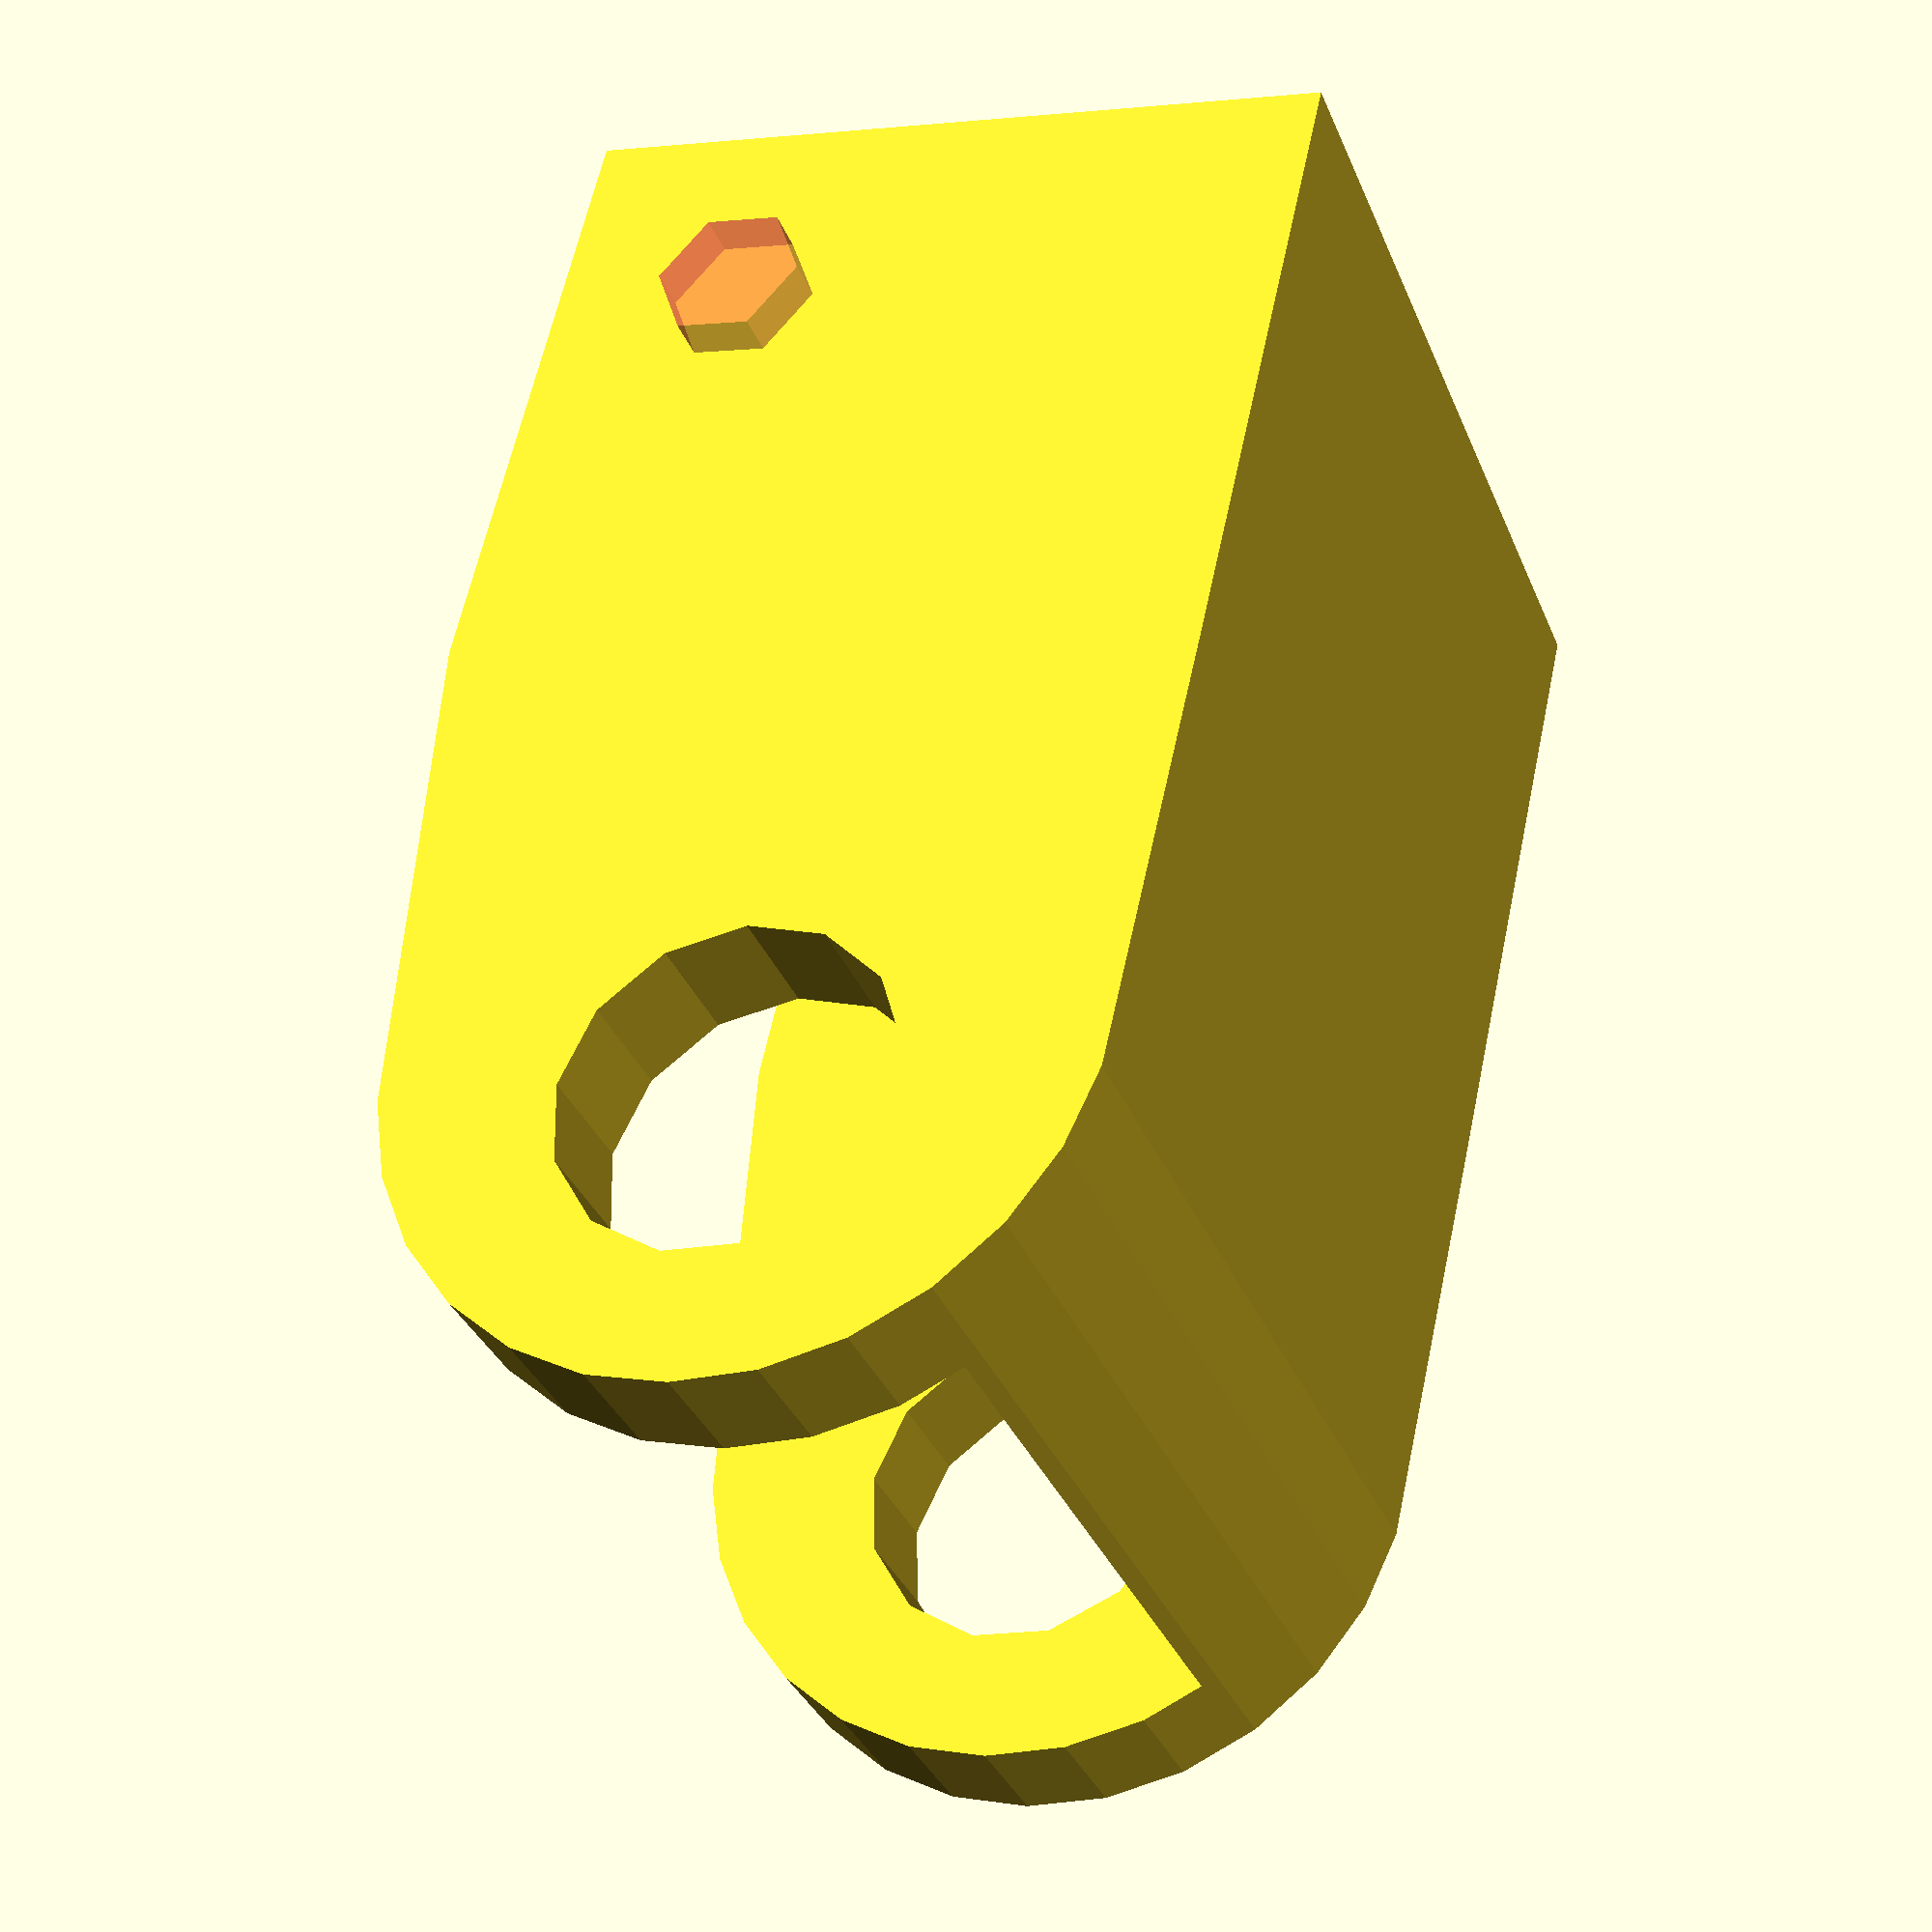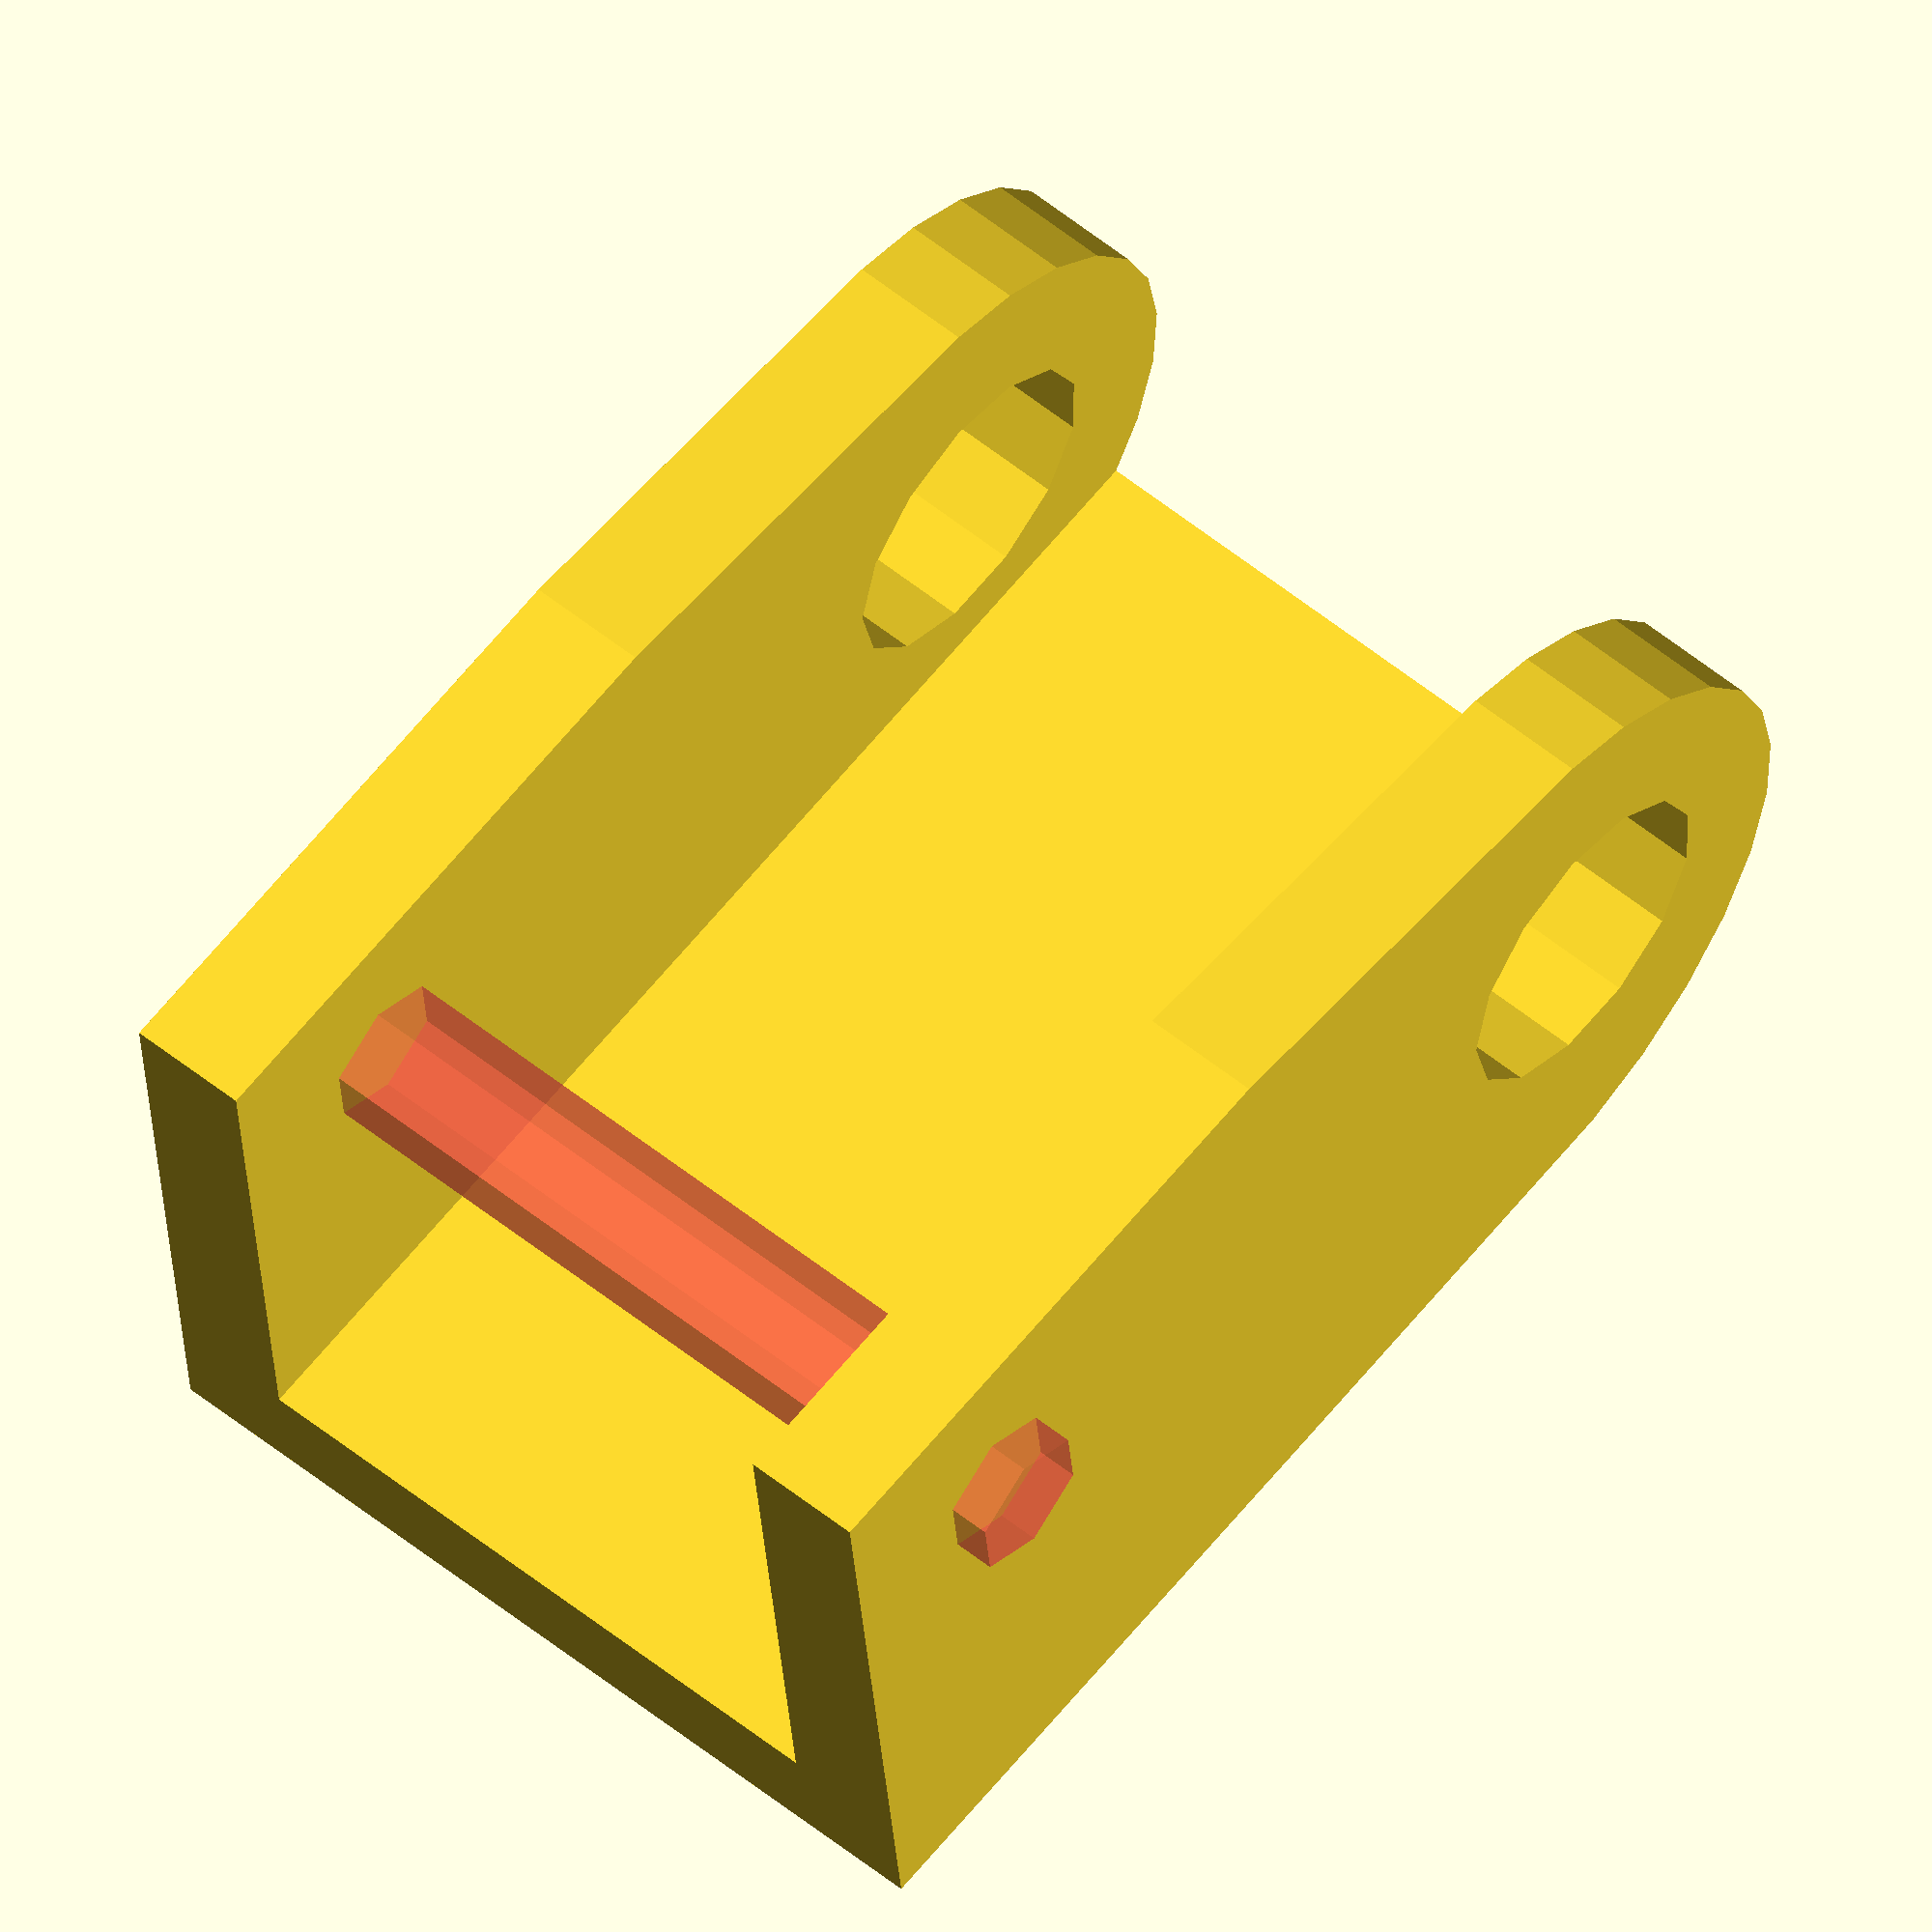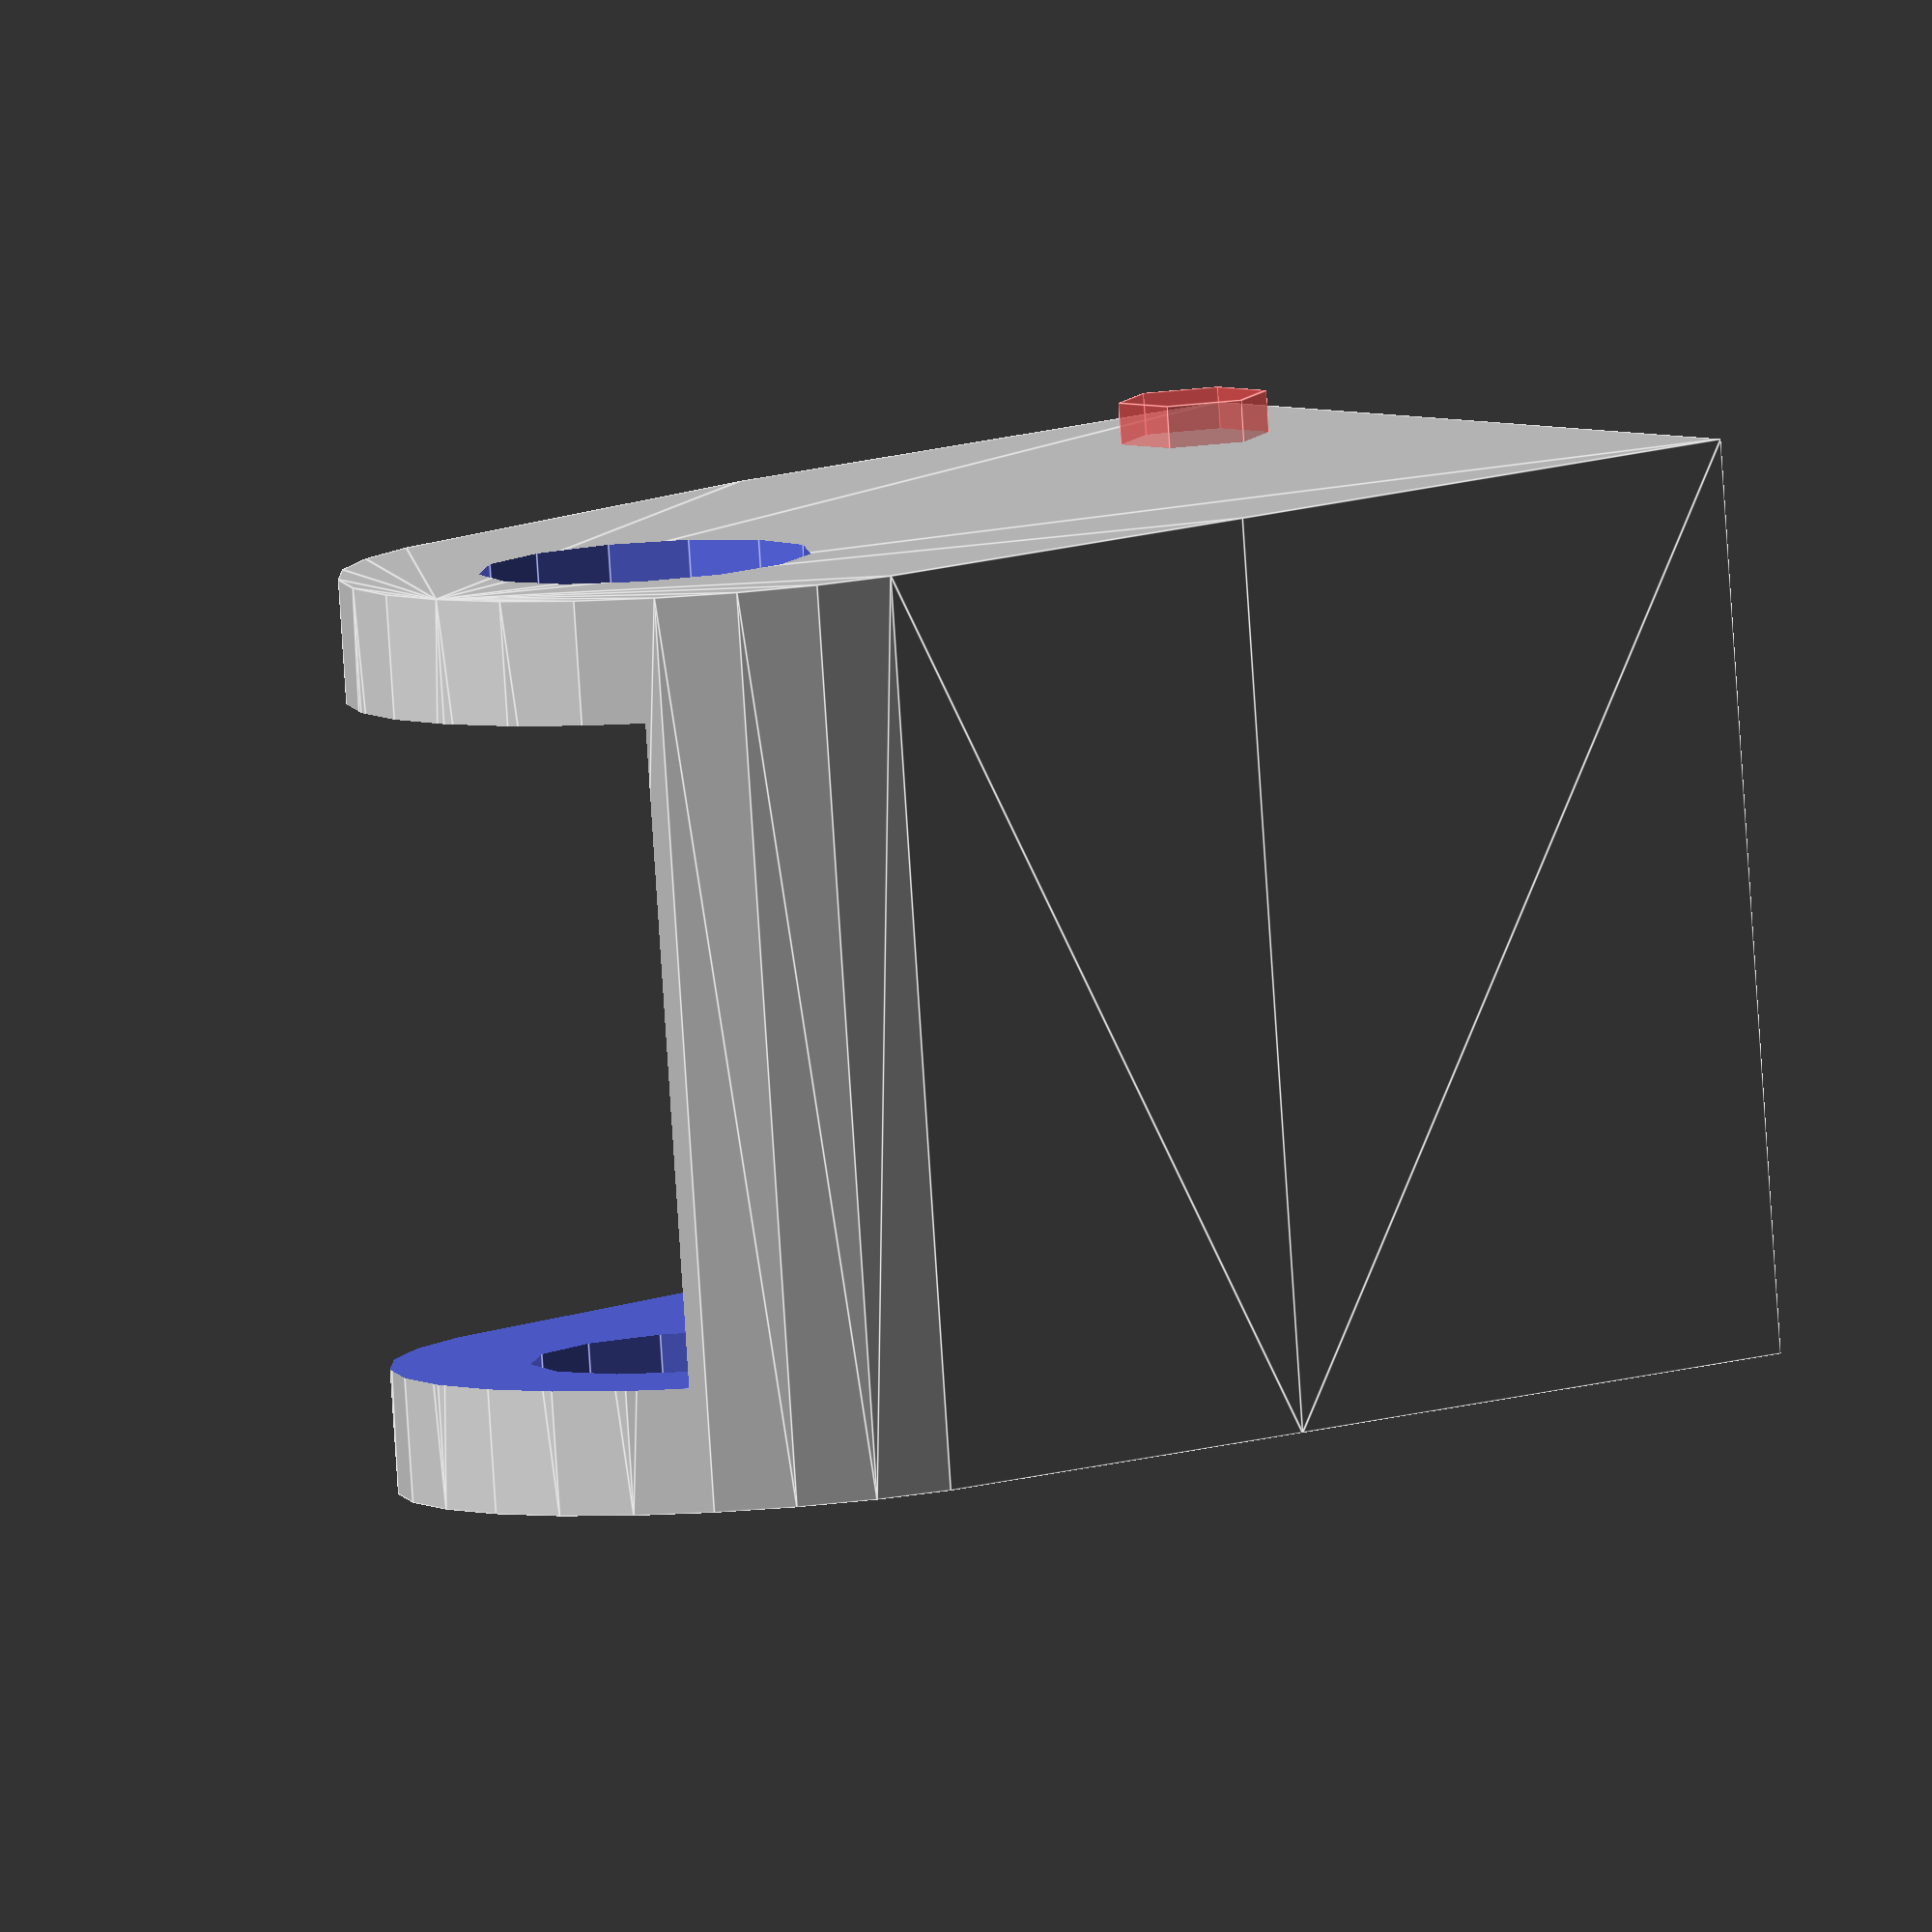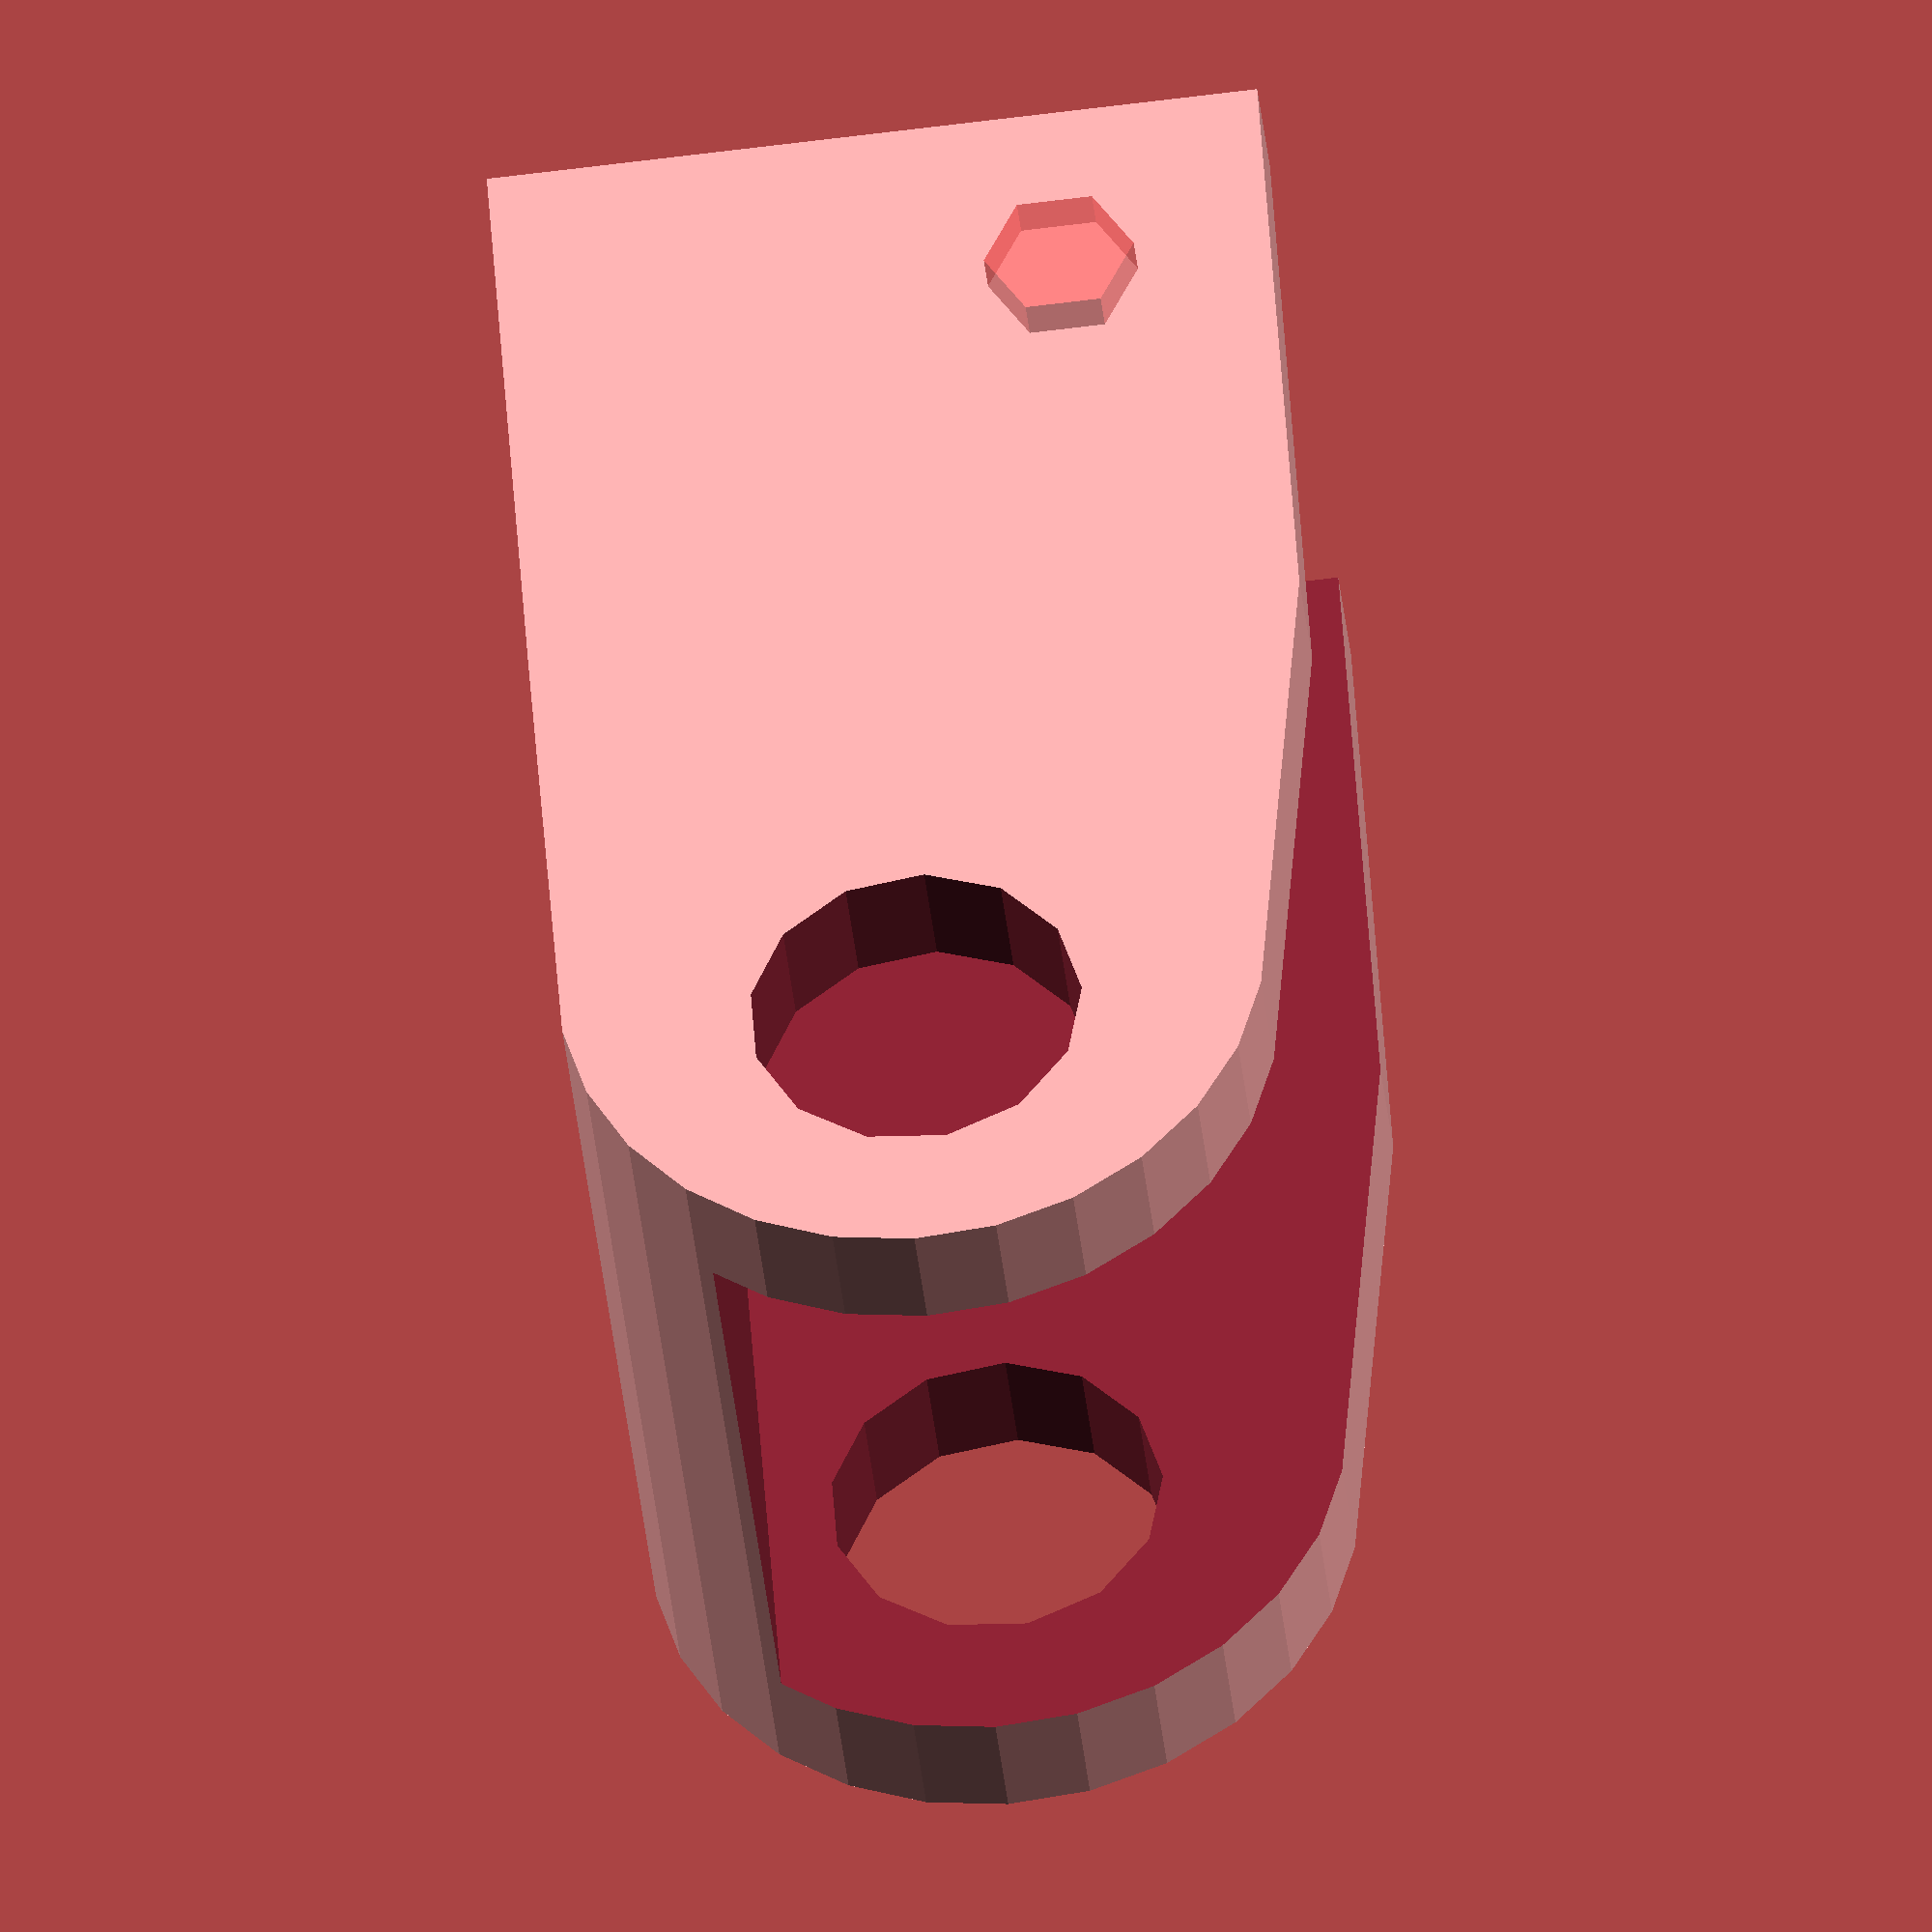
<openscad>
/**
 * YIdlerSteel for i3 Steel
 *
 * Created by DViejo
 * 27/Oct/2014
 *
 *  This part allows you to use 623 bearings in your i3 Steel. It makes possible to have
 * a straight belt when used with YBeltHolderSteel part (also included in this project)
 */


distEjeIdler = 38 - 25.5 -4-3.5; 

width = 22;

module idlerBlock()
{
  hull()
  {
    cube([width, 15, 18.5]);
    translate([width, 15+10, 7+1.5]) rotate([0, -90, 0]) cylinder(r=7+1.5, h=width);
  }
}

module idlerHoles()
{
    translate([width+1, 15+10+1.5, 7+1.5]) rotate([0, -90, 0]) cylinder(r=4, h=width+2);
    
    translate([3, -1, 3]) cube([width -6, 35, 16]);
    
    #translate([width+1, 5, 7+1.5+distEjeIdler]) rotate([0, -90, 0]) cylinder(r=1.8, h=width+2);

}


module idler()
{
  difference()
  {
    idlerBlock();
    idlerHoles();
  }
}


idler();
</openscad>
<views>
elev=0.8 azim=149.0 roll=113.5 proj=p view=wireframe
elev=27.4 azim=39.5 roll=3.8 proj=o view=solid
elev=356.4 azim=94.9 roll=139.7 proj=o view=edges
elev=251.6 azim=326.6 roll=263.0 proj=o view=wireframe
</views>
